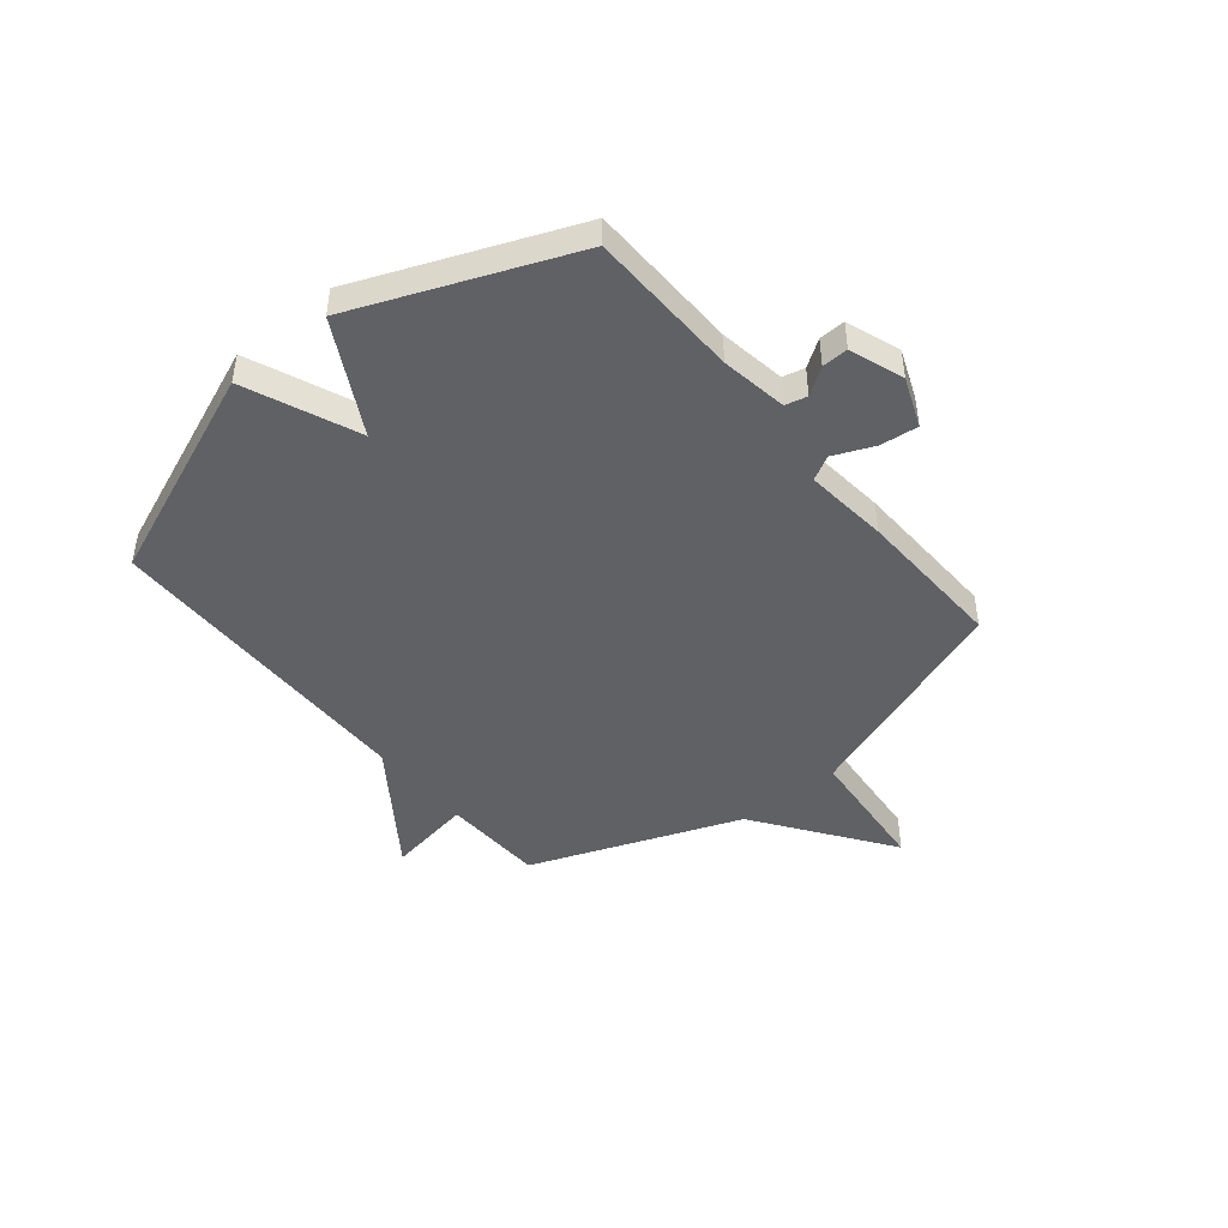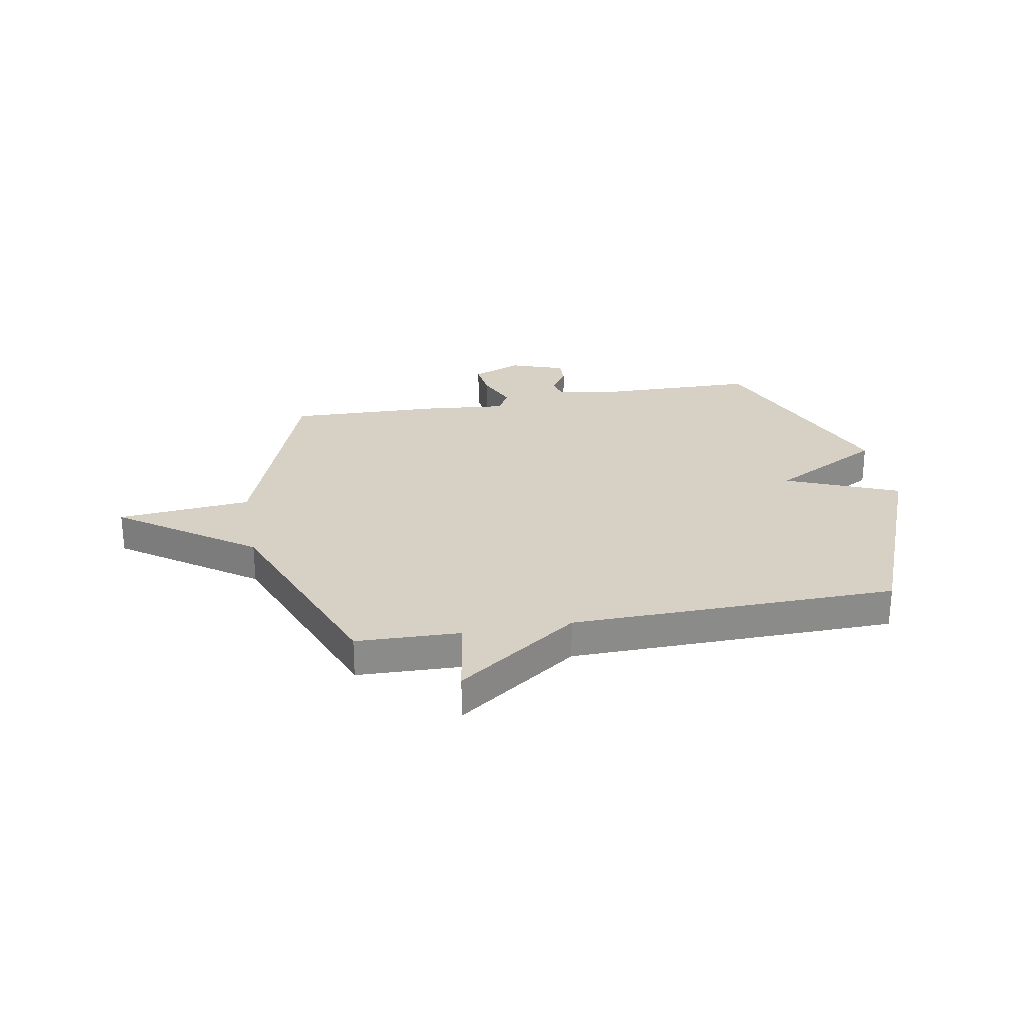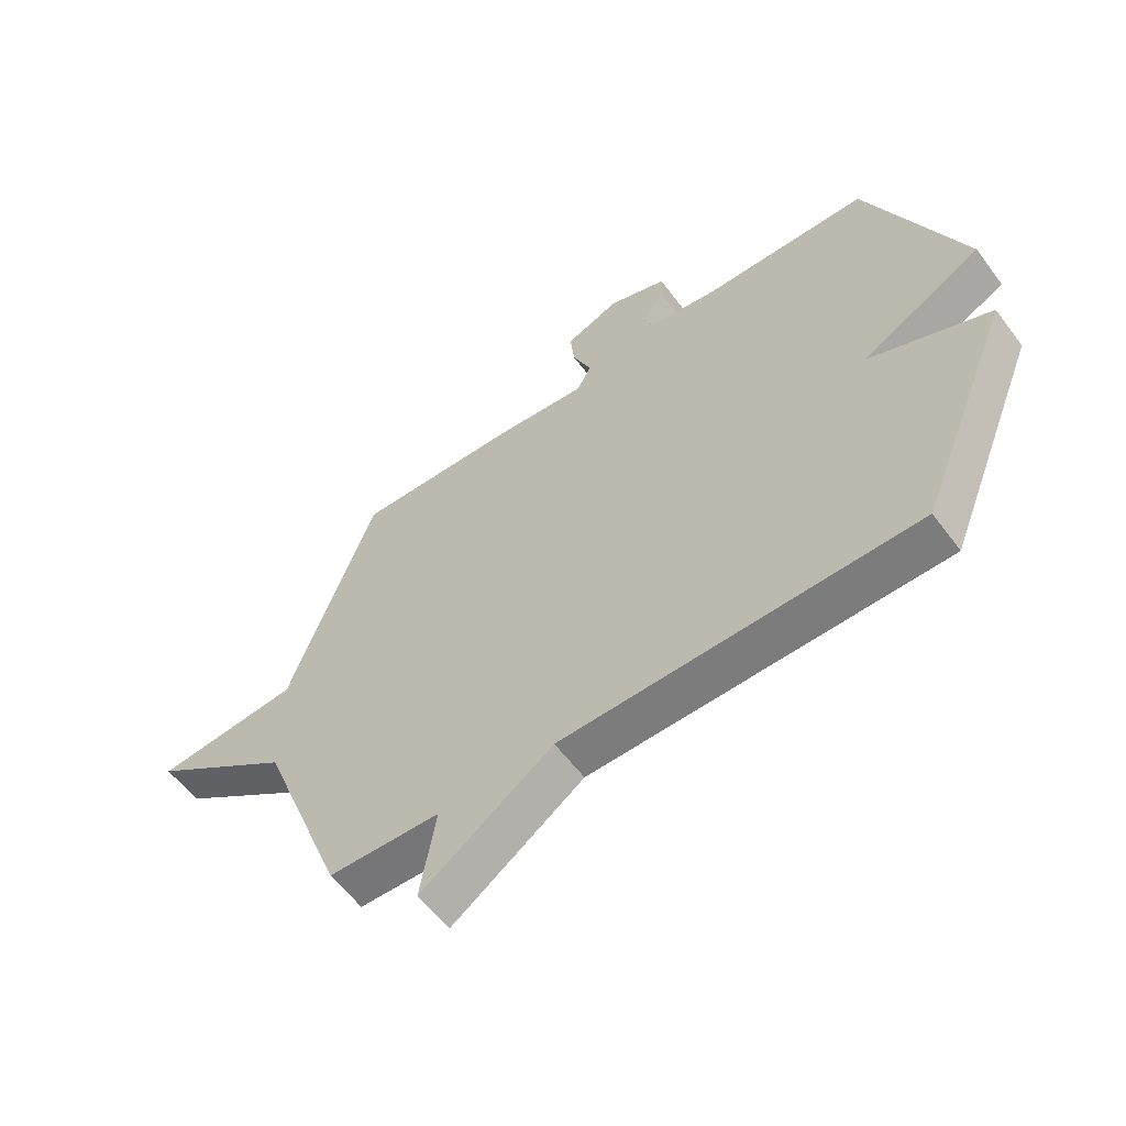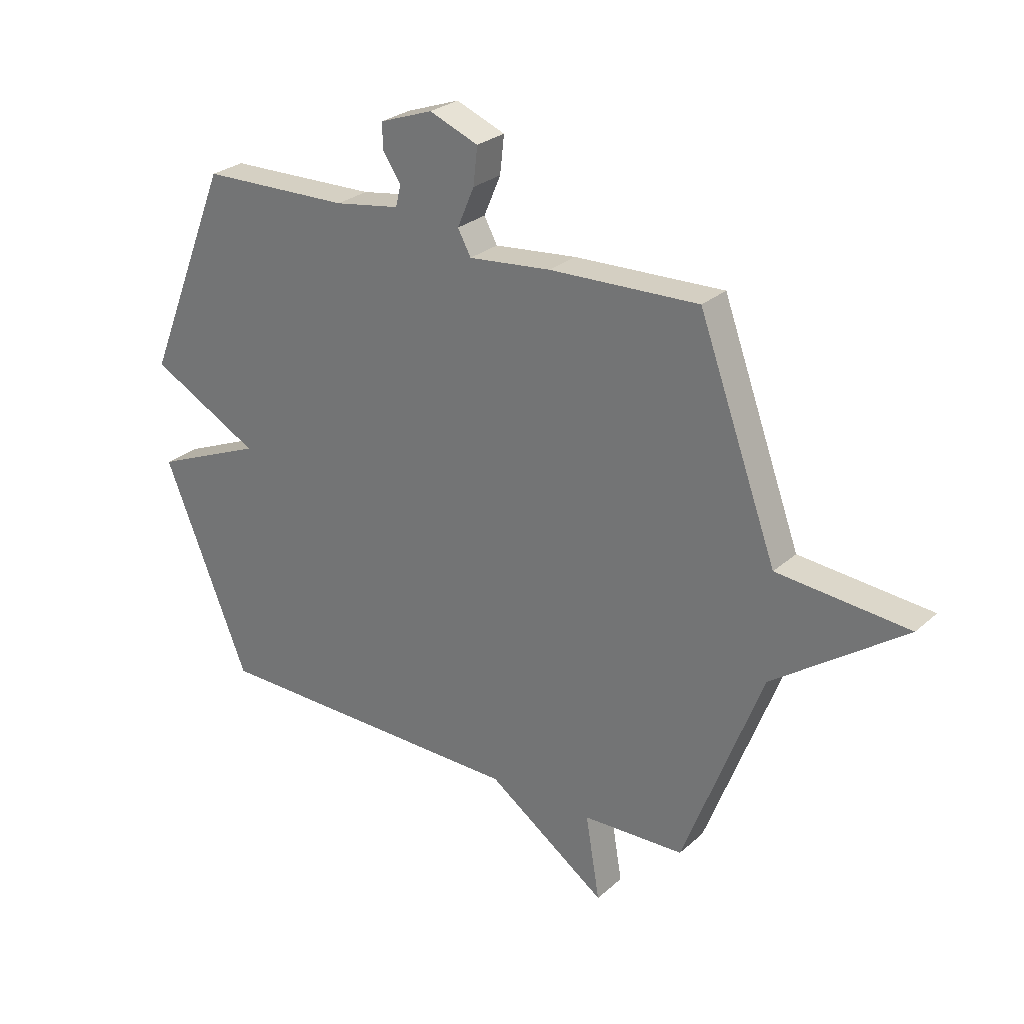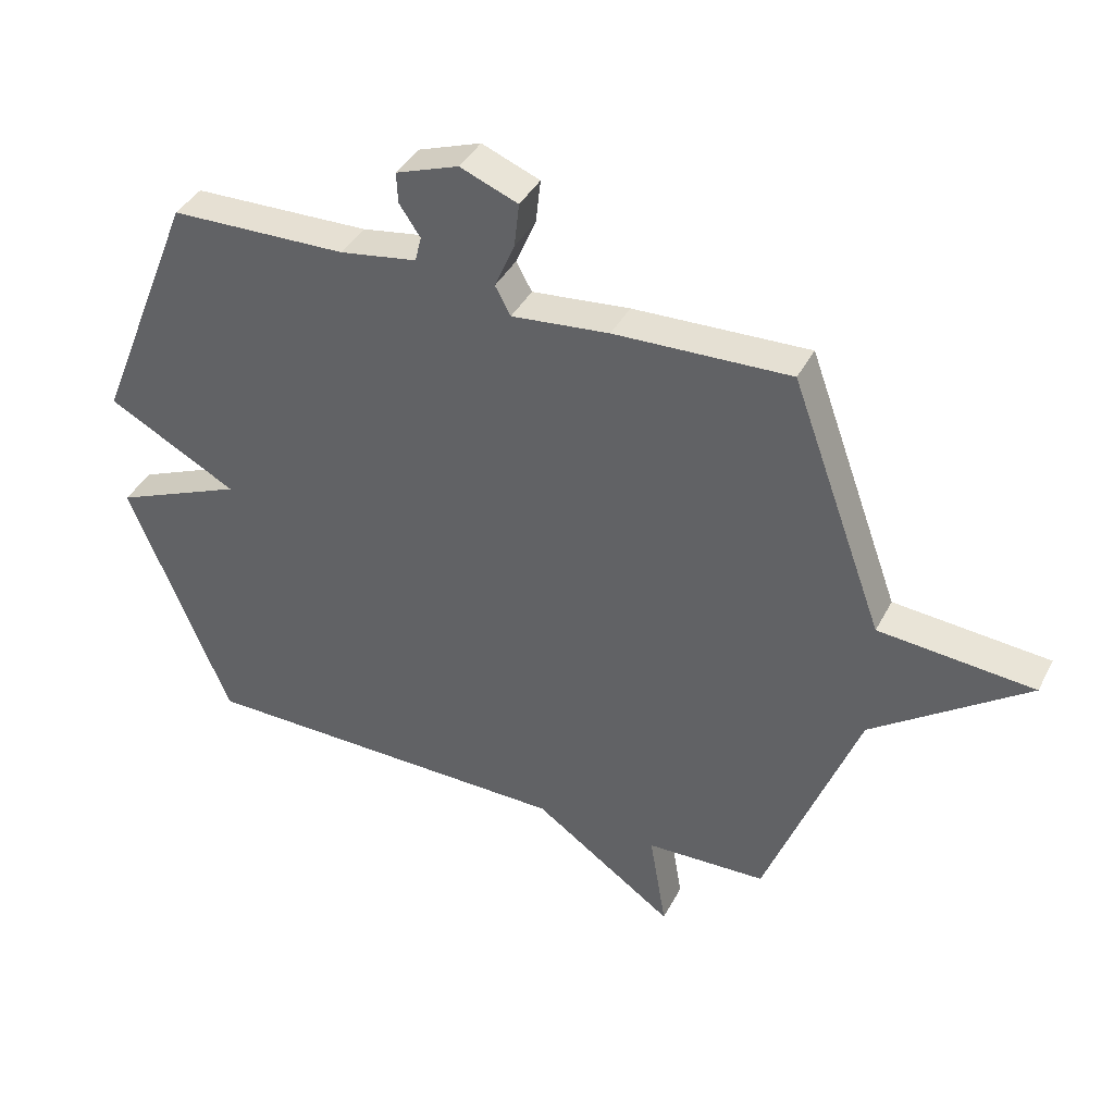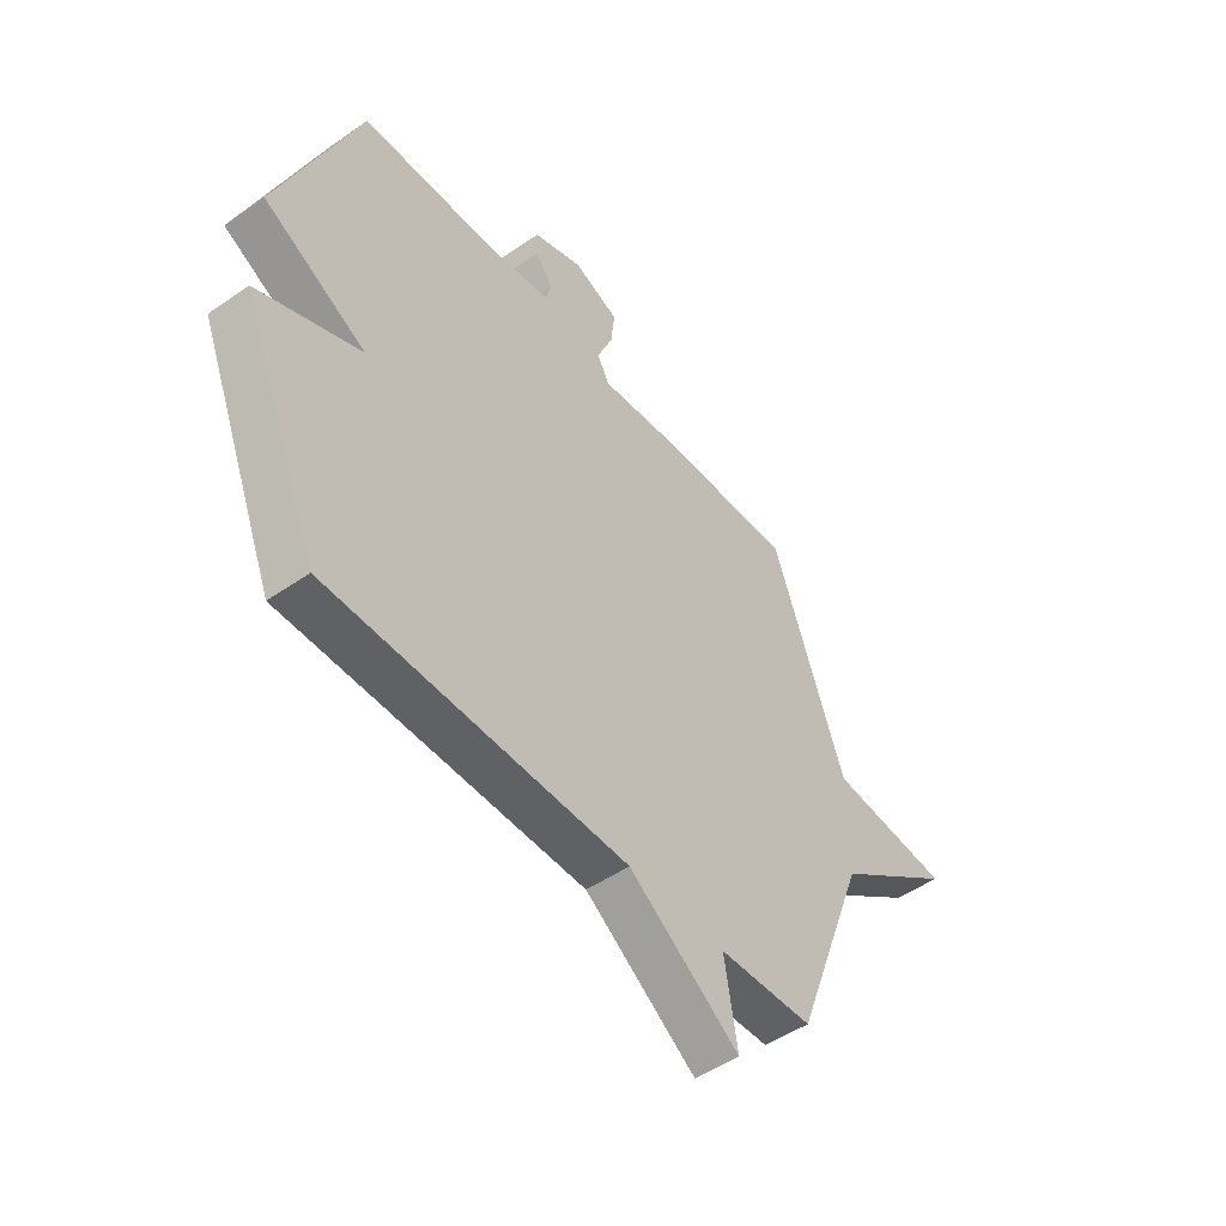
<metadata>
{"format":"obj","ext":"obj","renderer":"f3d","projection":"perspective","resolution":1024,"background":"white","views":[{"elev":-45.7,"azim":-50.8,"up":"+Y"},{"elev":26.6,"azim":169.4,"up":"+Y"},{"elev":-58.3,"azim":-143.6,"up":"+Z"},{"elev":27.1,"azim":36.8,"up":"+Z"},{"elev":39.5,"azim":25.2,"up":"+Z"},{"elev":-49.1,"azim":-52.3,"up":"+Z"}]}
</metadata>
<code>
v 0.5 0.07 0.5
v 0.649 0.07 0.092
v 0.898 0.07 0.07
v 0.649 0.07 -0.108
v 0.5 0.07 -0.5
v 0.307 0.07 -0.507
v 0.334 0.07 -0.667
v 0.107 0.07 -0.507
v -0.5 0.07 -0.5
v -0.662 0.07 -0.101
v -0.453 0.07 -0.013
v -0.662 0.07 0.099
v -0.5 0.07 0.5
v -0.216 0.07 0.507
v -0.092 0.07 0.527
v -0.082 0.07 0.568
v -0.116 0.07 0.618
v -0.118 0.07 0.667
v -0.017 0.07 0.703
v 0.076 0.07 0.666
v 0.068 0.07 0.595
v 0.036 0.07 0.52
v 0.061 0.07 0.474
v 0.218 0.07 0.49
v 0.5 0 0.5
v 0.649 0 0.092
v 0.898 0 0.07
v 0.649 0 -0.108
v 0.5 0 -0.5
v 0.307 0 -0.507
v 0.334 0 -0.667
v 0.107 0 -0.507
v -0.5 0 -0.5
v -0.662 0 -0.101
v -0.453 0 -0.013
v -0.662 0 0.099
v -0.5 0 0.5
v -0.216 0 0.507
v -0.092 0 0.527
v -0.082 0 0.568
v -0.116 0 0.618
v -0.118 0 0.667
v -0.017 0 0.703
v 0.076 0 0.666
v 0.068 0 0.595
v 0.036 0 0.52
v 0.061 0 0.474
v 0.218 0 0.49
f 23 24 1 2
f 20 21 22
f 19 20 22
f 18 19 22
f 17 18 22
f 16 17 22
f 15 16 22 23
f 14 15 23 2
f 13 14 2
f 12 13 2
f 11 12 2
f 10 11 2
f 9 10 2
f 8 9 2
f 6 7 8
f 6 8 2
f 5 6 2
f 4 5 2
f 2 3 4
f 26 25 48 47
f 46 45 44
f 46 44 43
f 46 43 42
f 46 42 41
f 46 41 40
f 47 46 40 39
f 26 47 39 38
f 26 38 37
f 26 37 36
f 26 36 35
f 26 35 34
f 26 34 33
f 26 33 32
f 32 31 30
f 26 32 30
f 26 30 29
f 26 29 28
f 28 27 26
f 1 25 26 2
f 2 26 27 3
f 3 27 28 4
f 4 28 29 5
f 5 29 30 6
f 6 30 31 7
f 7 31 32 8
f 8 32 33 9
f 9 33 34 10
f 10 34 35 11
f 11 35 36 12
f 12 36 37 13
f 13 37 38 14
f 14 38 39 15
f 15 39 40 16
f 16 40 41 17
f 17 41 42 18
f 18 42 43 19
f 19 43 44 20
f 20 44 45 21
f 21 45 46 22
f 22 46 47 23
f 23 47 48 24
f 24 48 25 1

</code>
